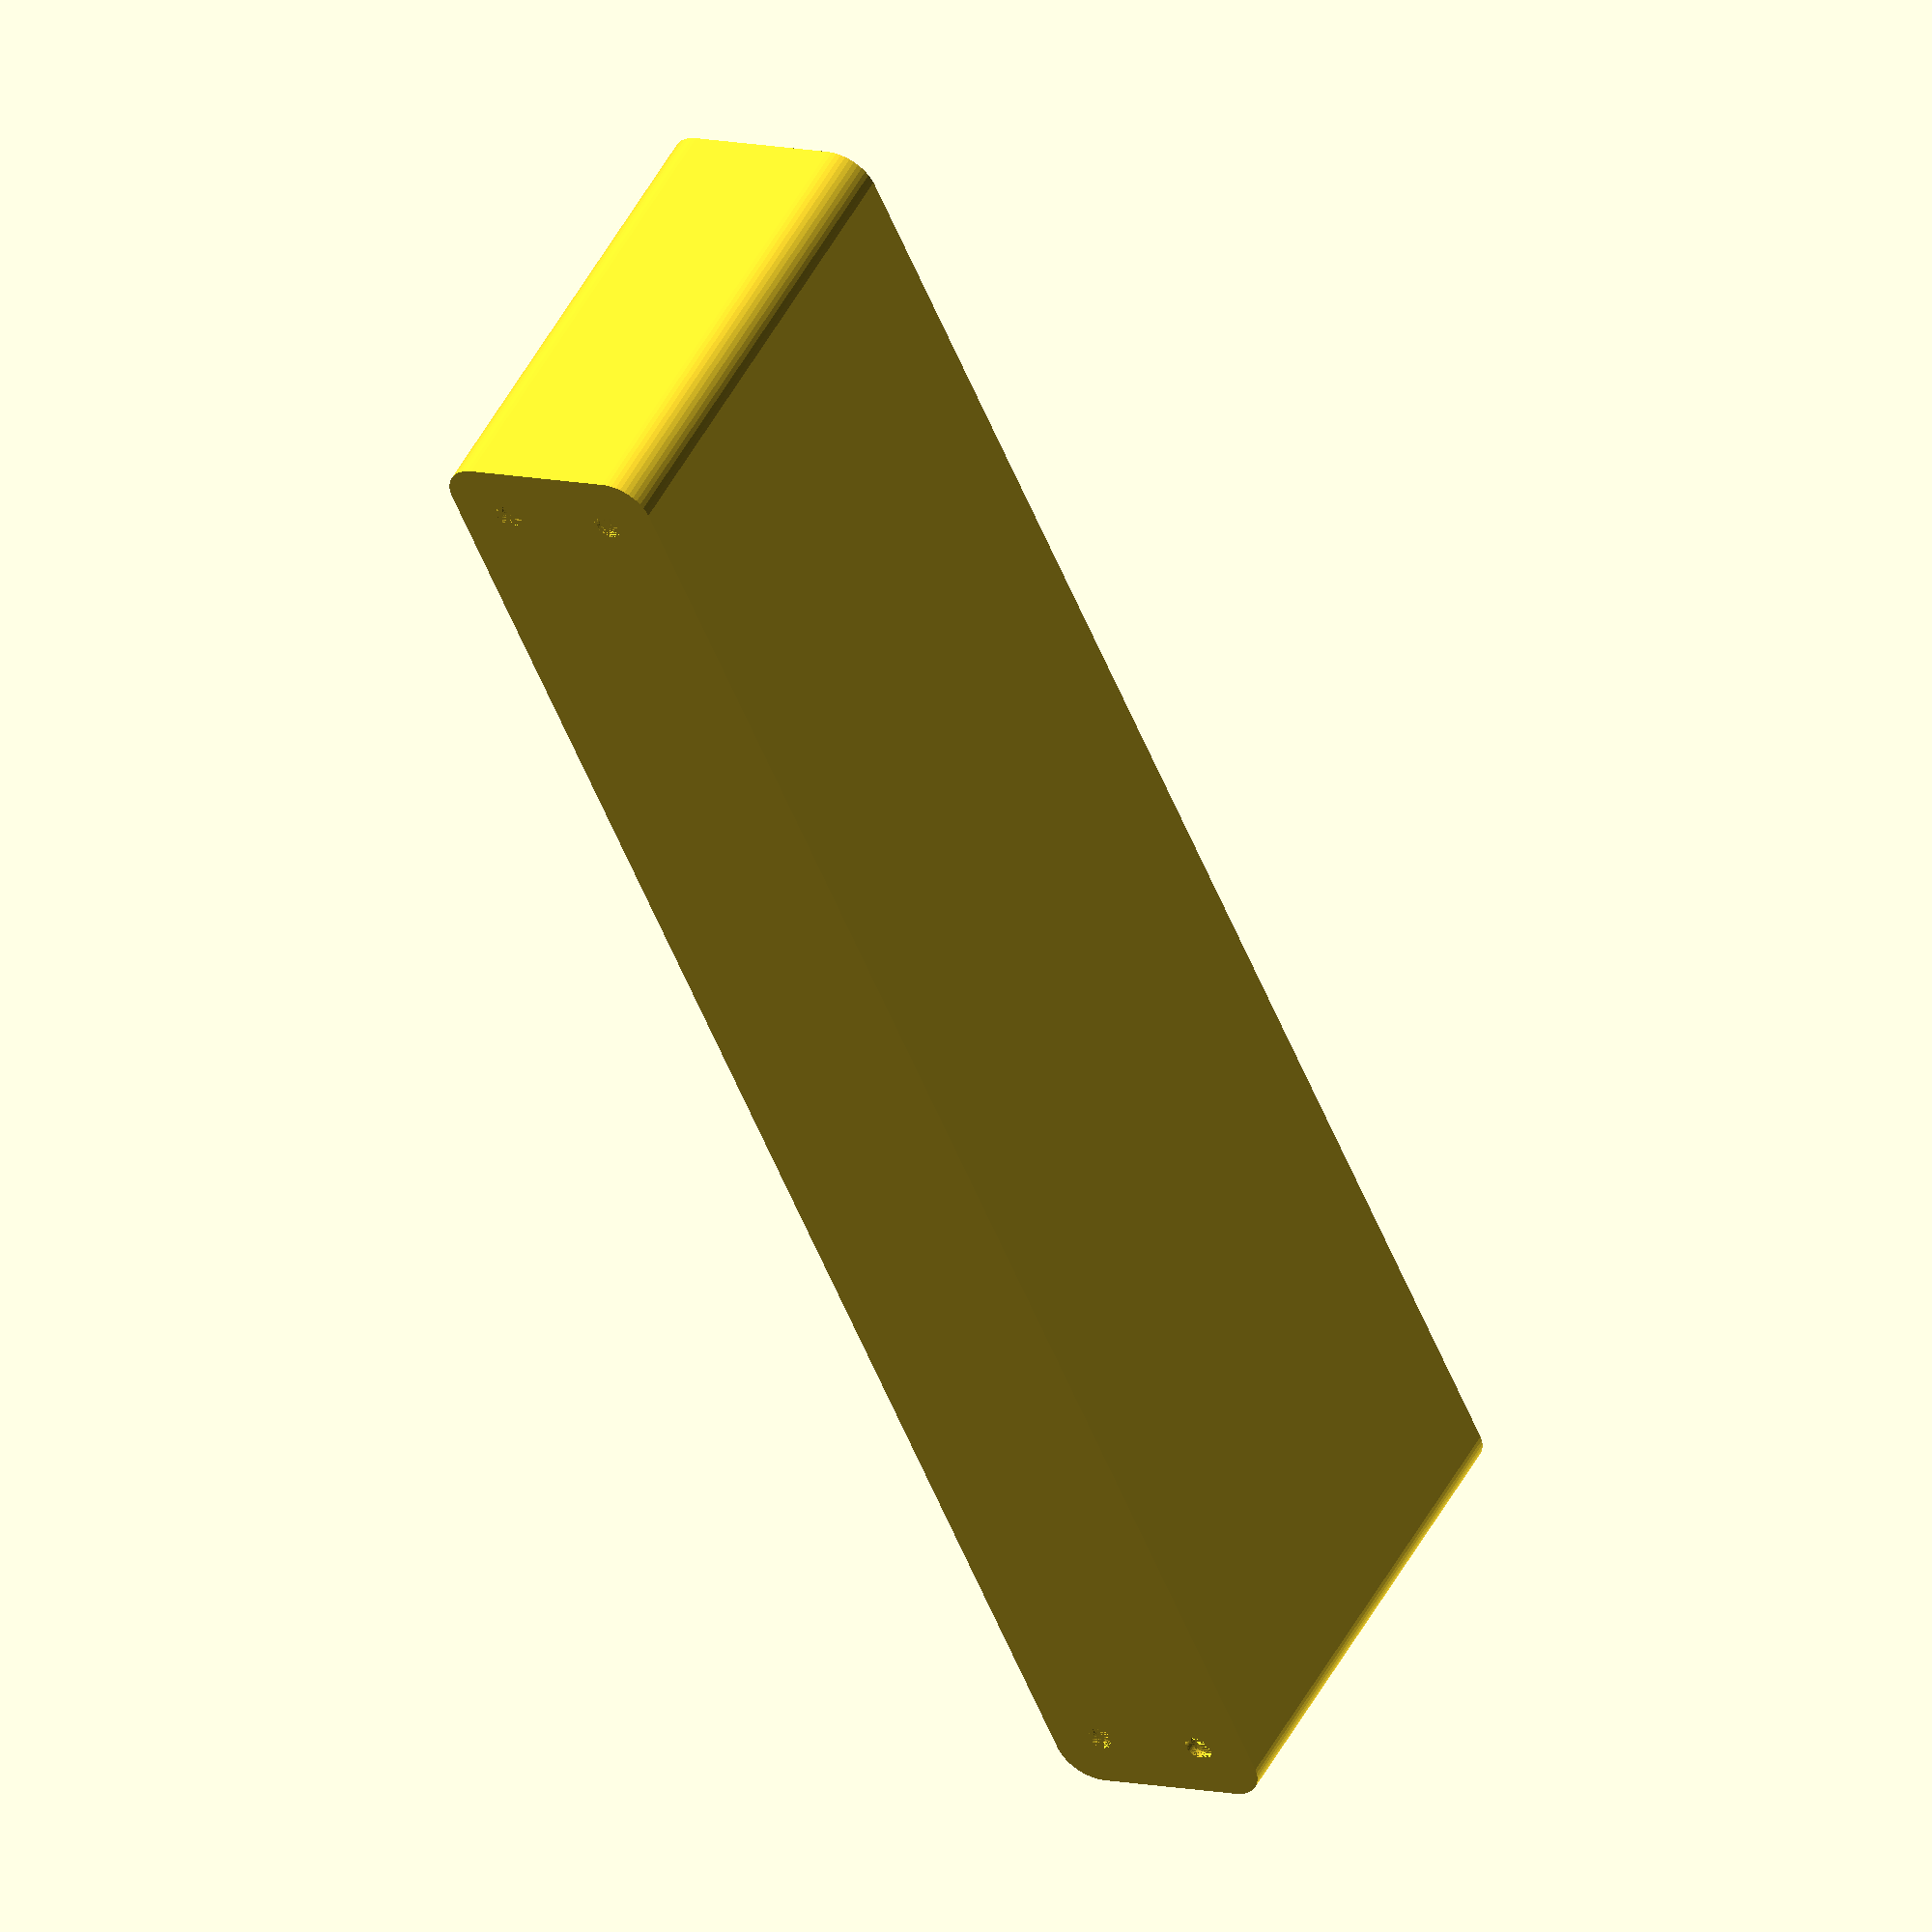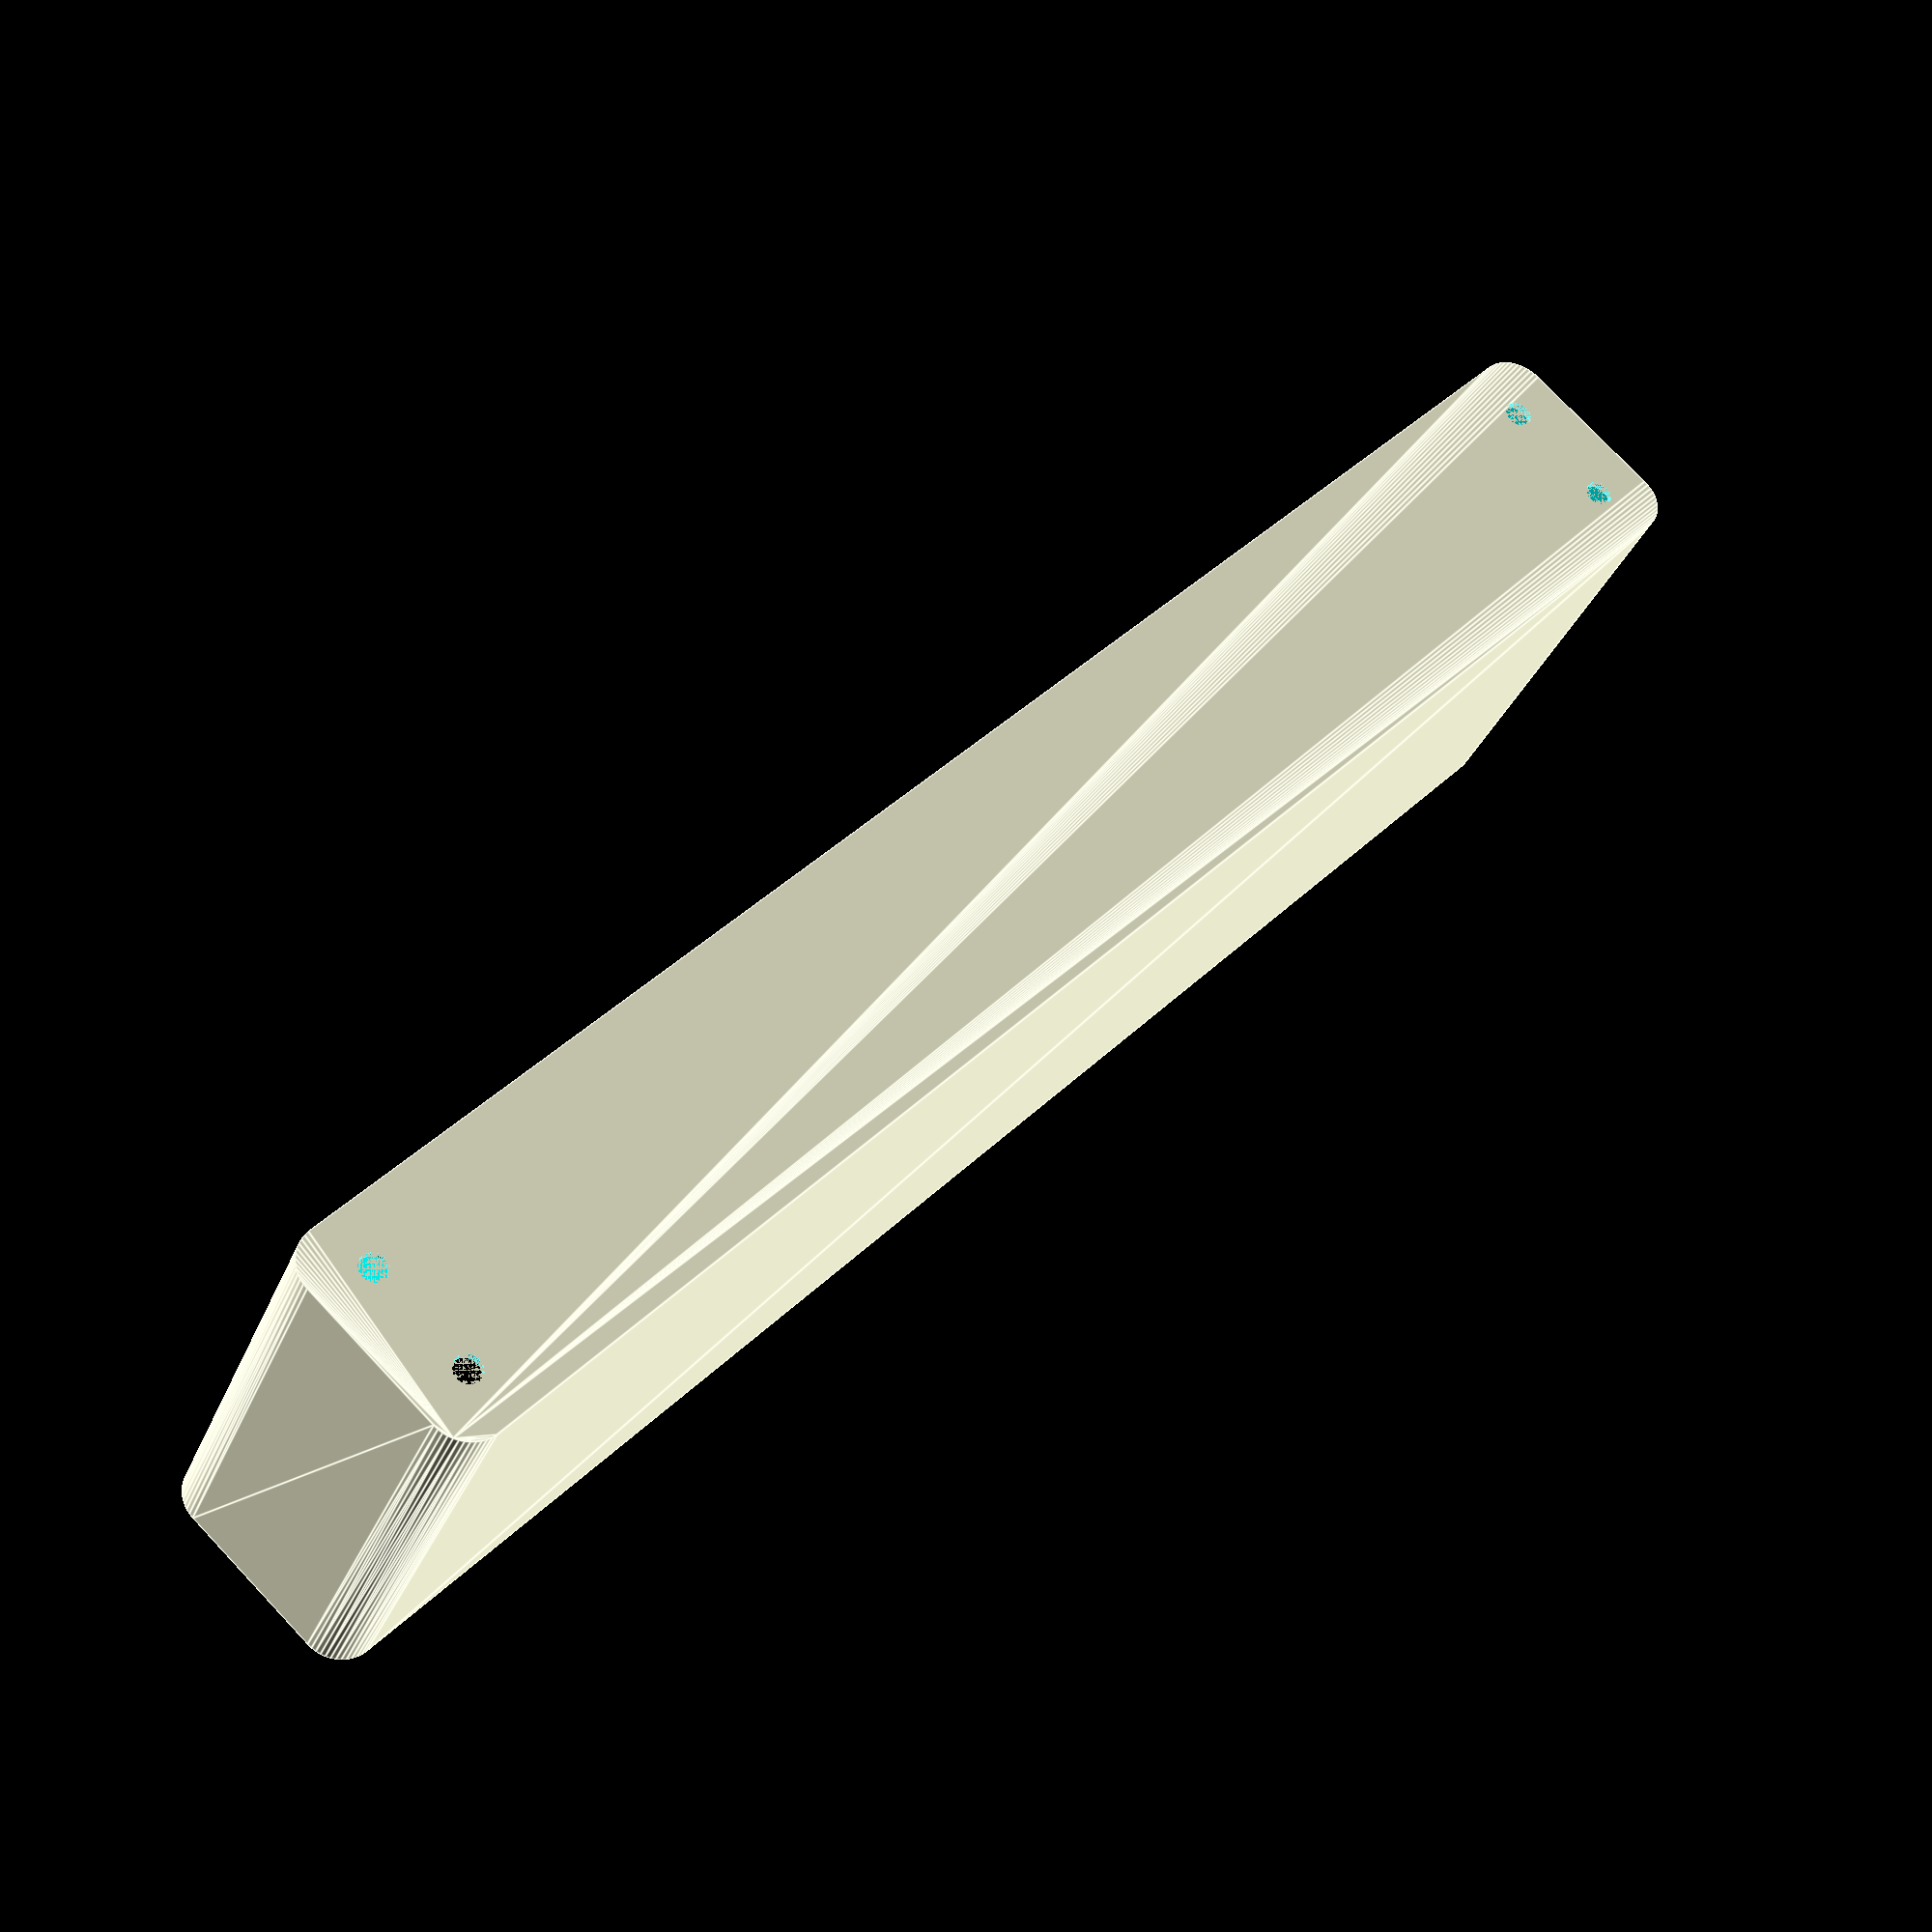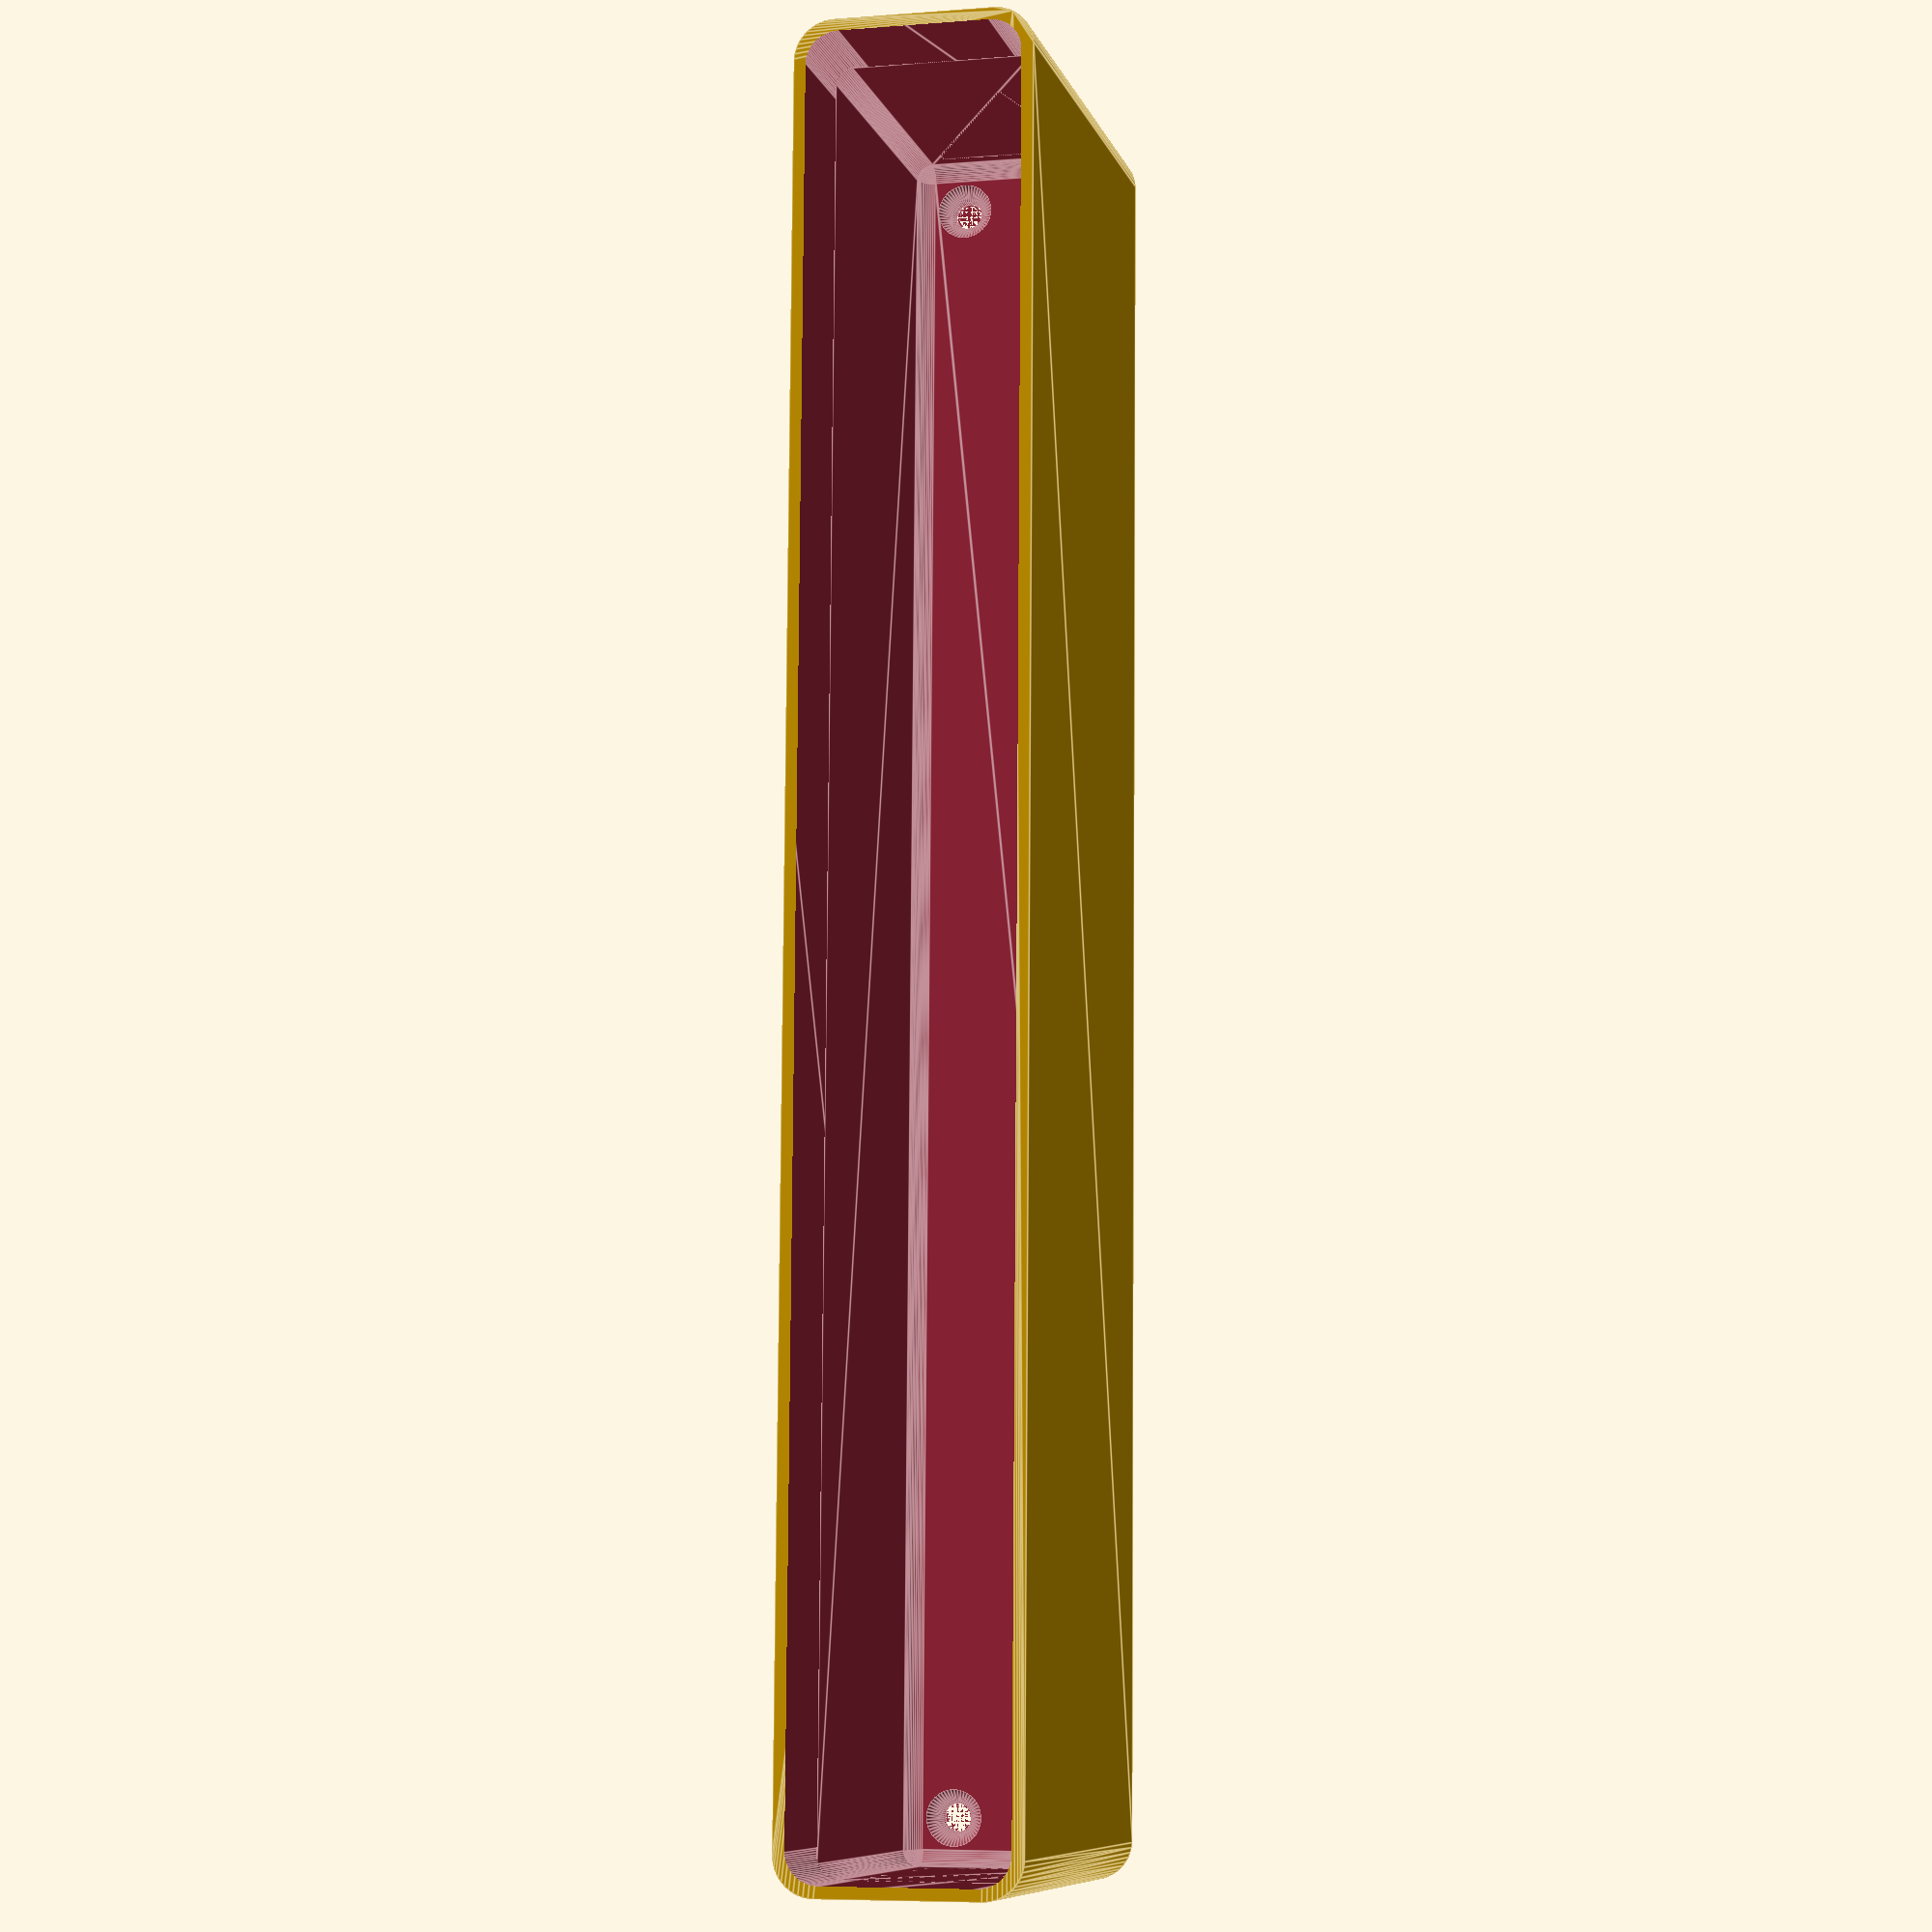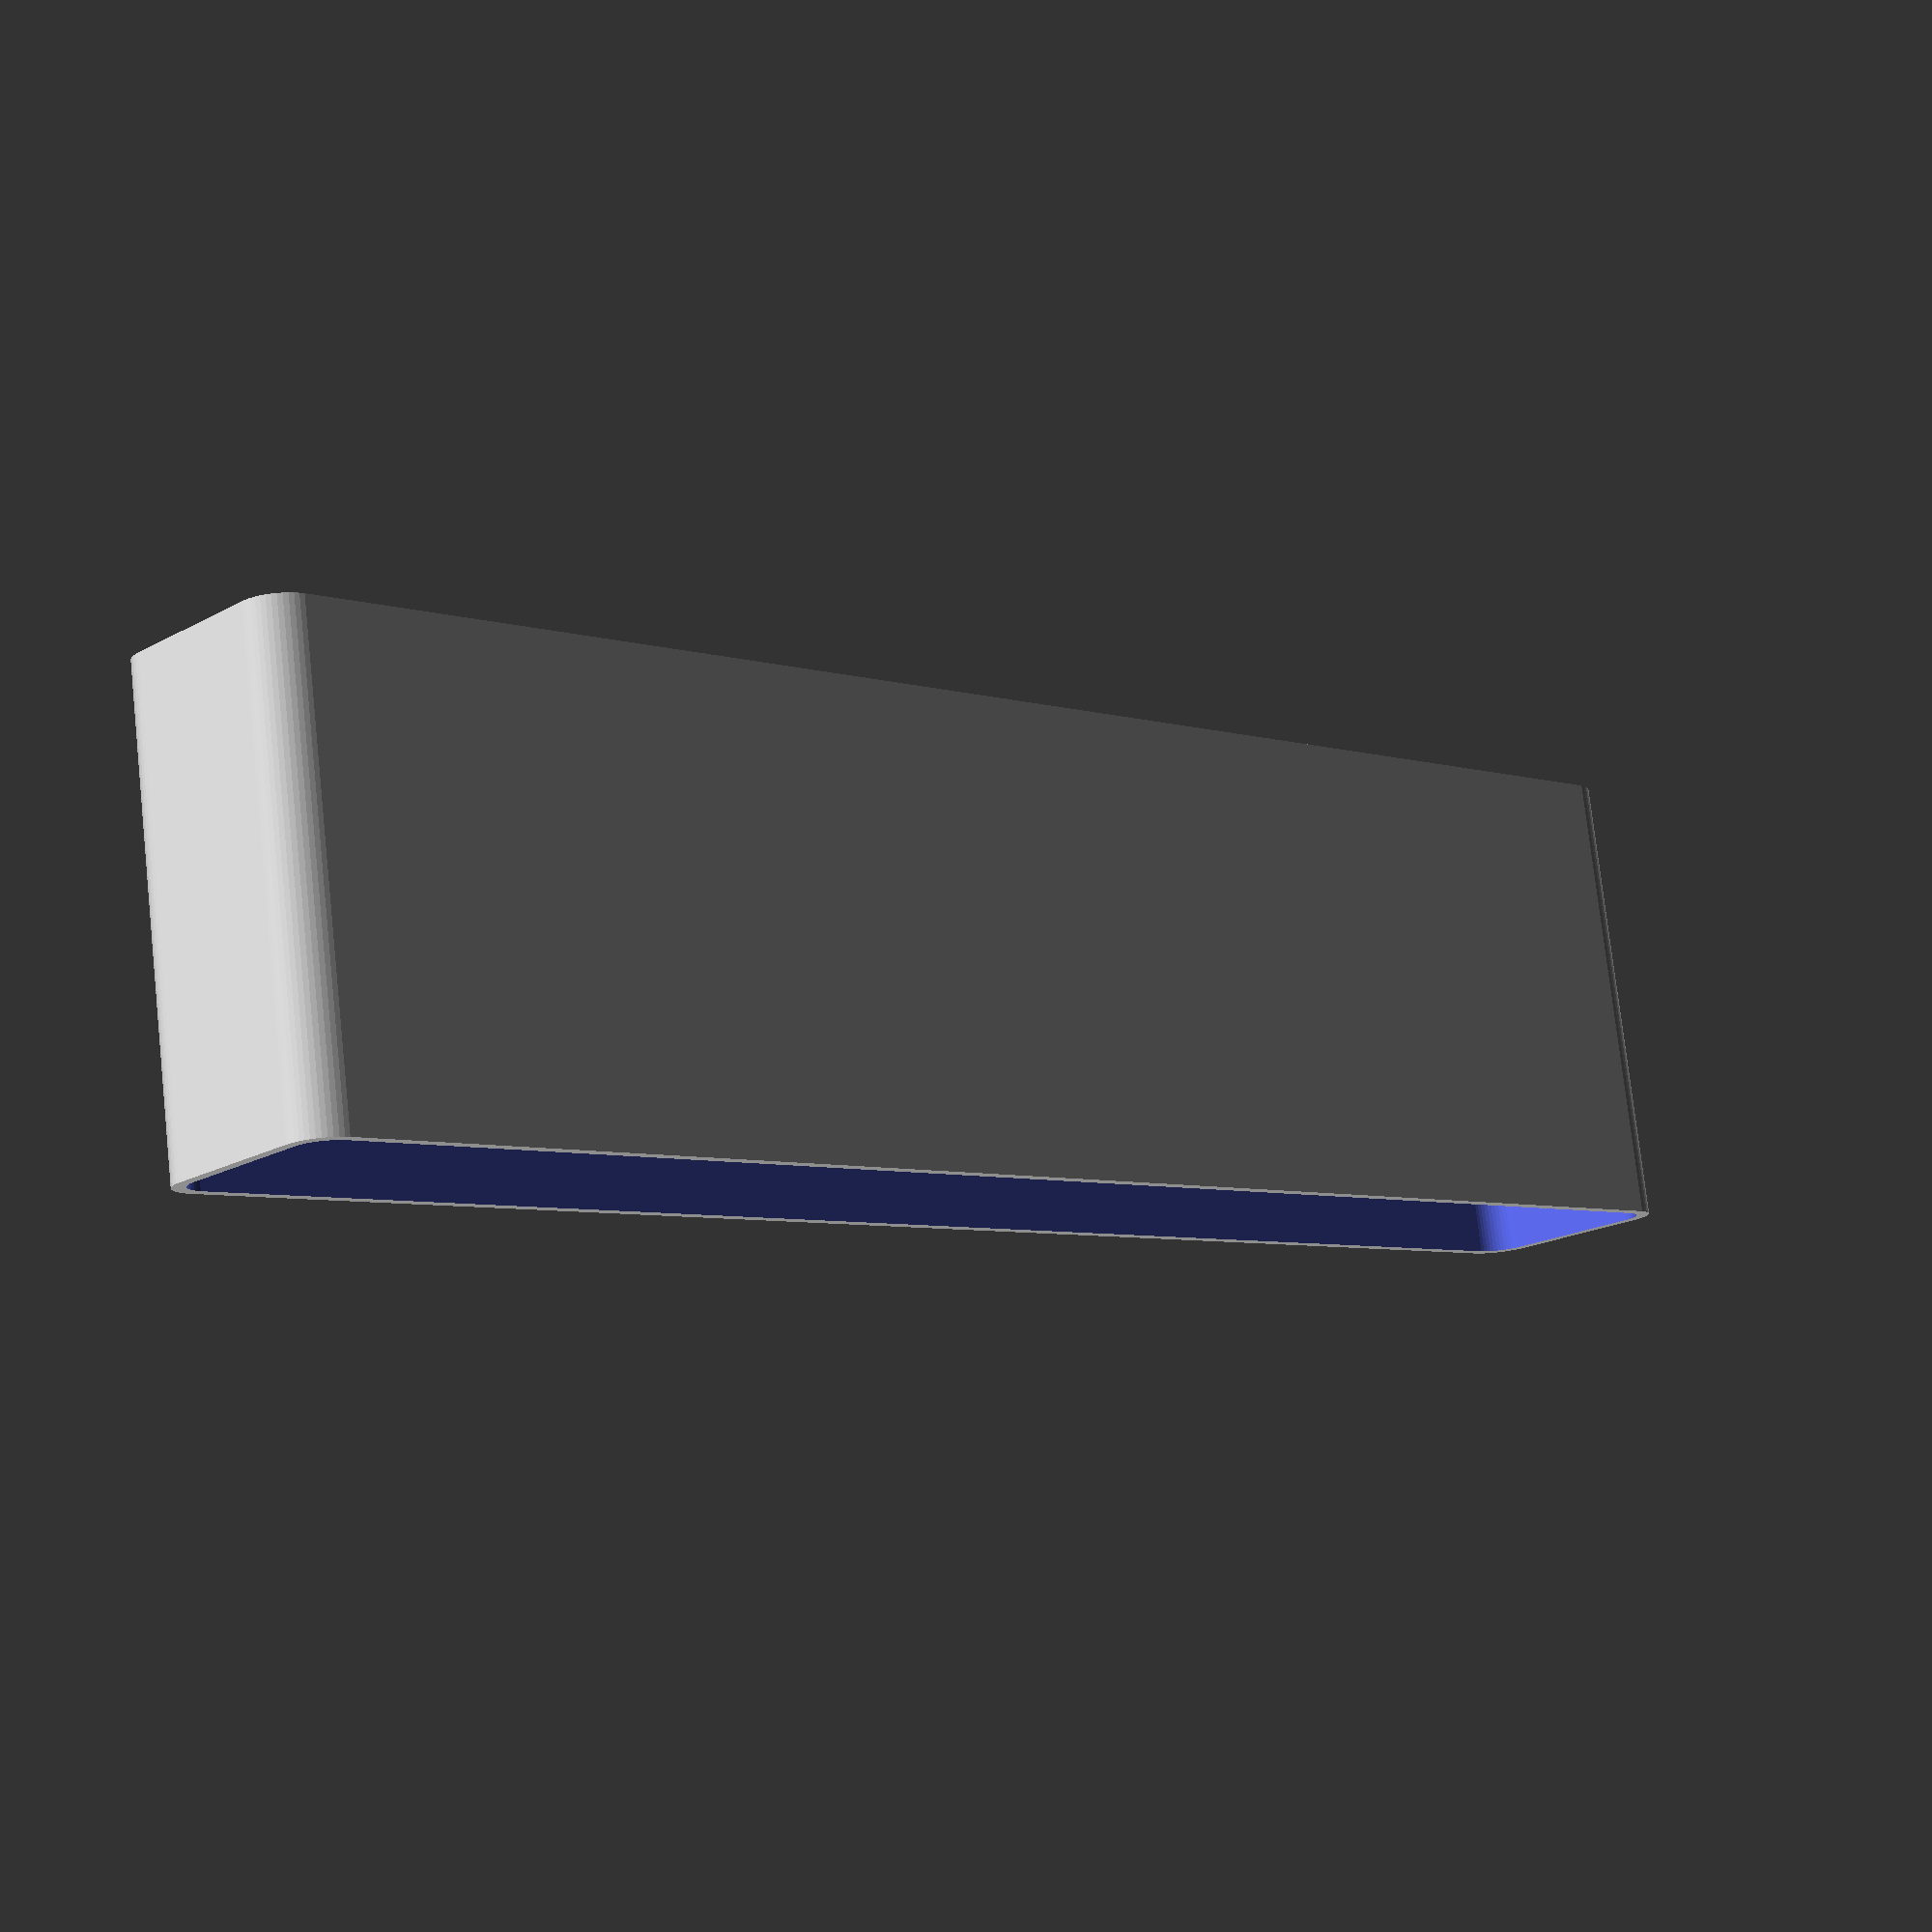
<openscad>
$fn = 50;


difference() {
	difference() {
		union() {
			hull() {
				translate(v = [-107.5000000000, 10.0000000000, 0]) {
					cylinder(h = 60, r = 5);
				}
				translate(v = [107.5000000000, 10.0000000000, 0]) {
					cylinder(h = 60, r = 5);
				}
				translate(v = [-107.5000000000, -10.0000000000, 0]) {
					cylinder(h = 60, r = 5);
				}
				translate(v = [107.5000000000, -10.0000000000, 0]) {
					cylinder(h = 60, r = 5);
				}
			}
		}
		union() {
			translate(v = [-105.0000000000, -7.5000000000, 3]) {
				rotate(a = [0, 0, 0]) {
					difference() {
						union() {
							translate(v = [0, 0, -3.0000000000]) {
								cylinder(h = 3, r = 1.5000000000);
							}
							translate(v = [0, 0, -1.9000000000]) {
								cylinder(h = 1.9000000000, r1 = 1.8000000000, r2 = 3.6000000000);
							}
							cylinder(h = 250, r = 3.6000000000);
							translate(v = [0, 0, -3.0000000000]) {
								cylinder(h = 3, r = 1.8000000000);
							}
							translate(v = [0, 0, -3.0000000000]) {
								cylinder(h = 3, r = 1.5000000000);
							}
						}
						union();
					}
				}
			}
			translate(v = [105.0000000000, -7.5000000000, 3]) {
				rotate(a = [0, 0, 0]) {
					difference() {
						union() {
							translate(v = [0, 0, -3.0000000000]) {
								cylinder(h = 3, r = 1.5000000000);
							}
							translate(v = [0, 0, -1.9000000000]) {
								cylinder(h = 1.9000000000, r1 = 1.8000000000, r2 = 3.6000000000);
							}
							cylinder(h = 250, r = 3.6000000000);
							translate(v = [0, 0, -3.0000000000]) {
								cylinder(h = 3, r = 1.8000000000);
							}
							translate(v = [0, 0, -3.0000000000]) {
								cylinder(h = 3, r = 1.5000000000);
							}
						}
						union();
					}
				}
			}
			translate(v = [-105.0000000000, 7.5000000000, 3]) {
				rotate(a = [0, 0, 0]) {
					difference() {
						union() {
							translate(v = [0, 0, -3.0000000000]) {
								cylinder(h = 3, r = 1.5000000000);
							}
							translate(v = [0, 0, -1.9000000000]) {
								cylinder(h = 1.9000000000, r1 = 1.8000000000, r2 = 3.6000000000);
							}
							cylinder(h = 250, r = 3.6000000000);
							translate(v = [0, 0, -3.0000000000]) {
								cylinder(h = 3, r = 1.8000000000);
							}
							translate(v = [0, 0, -3.0000000000]) {
								cylinder(h = 3, r = 1.5000000000);
							}
						}
						union();
					}
				}
			}
			translate(v = [105.0000000000, 7.5000000000, 3]) {
				rotate(a = [0, 0, 0]) {
					difference() {
						union() {
							translate(v = [0, 0, -3.0000000000]) {
								cylinder(h = 3, r = 1.5000000000);
							}
							translate(v = [0, 0, -1.9000000000]) {
								cylinder(h = 1.9000000000, r1 = 1.8000000000, r2 = 3.6000000000);
							}
							cylinder(h = 250, r = 3.6000000000);
							translate(v = [0, 0, -3.0000000000]) {
								cylinder(h = 3, r = 1.8000000000);
							}
							translate(v = [0, 0, -3.0000000000]) {
								cylinder(h = 3, r = 1.5000000000);
							}
						}
						union();
					}
				}
			}
			translate(v = [0, 0, 2.9925000000]) {
				hull() {
					union() {
						translate(v = [-107.0000000000, 9.5000000000, 4]) {
							cylinder(h = 97, r = 4);
						}
						translate(v = [-107.0000000000, 9.5000000000, 4]) {
							sphere(r = 4);
						}
						translate(v = [-107.0000000000, 9.5000000000, 101]) {
							sphere(r = 4);
						}
					}
					union() {
						translate(v = [107.0000000000, 9.5000000000, 4]) {
							cylinder(h = 97, r = 4);
						}
						translate(v = [107.0000000000, 9.5000000000, 4]) {
							sphere(r = 4);
						}
						translate(v = [107.0000000000, 9.5000000000, 101]) {
							sphere(r = 4);
						}
					}
					union() {
						translate(v = [-107.0000000000, -9.5000000000, 4]) {
							cylinder(h = 97, r = 4);
						}
						translate(v = [-107.0000000000, -9.5000000000, 4]) {
							sphere(r = 4);
						}
						translate(v = [-107.0000000000, -9.5000000000, 101]) {
							sphere(r = 4);
						}
					}
					union() {
						translate(v = [107.0000000000, -9.5000000000, 4]) {
							cylinder(h = 97, r = 4);
						}
						translate(v = [107.0000000000, -9.5000000000, 4]) {
							sphere(r = 4);
						}
						translate(v = [107.0000000000, -9.5000000000, 101]) {
							sphere(r = 4);
						}
					}
				}
			}
		}
	}
	union() {
		translate(v = [0, 0, 2.9925000000]) {
			hull() {
				union() {
					translate(v = [-109.0000000000, 11.5000000000, 2]) {
						cylinder(h = 41, r = 2);
					}
					translate(v = [-109.0000000000, 11.5000000000, 2]) {
						sphere(r = 2);
					}
					translate(v = [-109.0000000000, 11.5000000000, 43]) {
						sphere(r = 2);
					}
				}
				union() {
					translate(v = [109.0000000000, 11.5000000000, 2]) {
						cylinder(h = 41, r = 2);
					}
					translate(v = [109.0000000000, 11.5000000000, 2]) {
						sphere(r = 2);
					}
					translate(v = [109.0000000000, 11.5000000000, 43]) {
						sphere(r = 2);
					}
				}
				union() {
					translate(v = [-109.0000000000, -11.5000000000, 2]) {
						cylinder(h = 41, r = 2);
					}
					translate(v = [-109.0000000000, -11.5000000000, 2]) {
						sphere(r = 2);
					}
					translate(v = [-109.0000000000, -11.5000000000, 43]) {
						sphere(r = 2);
					}
				}
				union() {
					translate(v = [109.0000000000, -11.5000000000, 2]) {
						cylinder(h = 41, r = 2);
					}
					translate(v = [109.0000000000, -11.5000000000, 2]) {
						sphere(r = 2);
					}
					translate(v = [109.0000000000, -11.5000000000, 43]) {
						sphere(r = 2);
					}
				}
			}
		}
	}
}
</openscad>
<views>
elev=129.0 azim=293.2 roll=332.3 proj=o view=solid
elev=31.8 azim=46.7 roll=160.7 proj=p view=edges
elev=188.1 azim=90.4 roll=166.2 proj=p view=edges
elev=282.6 azim=223.1 roll=353.7 proj=p view=solid
</views>
